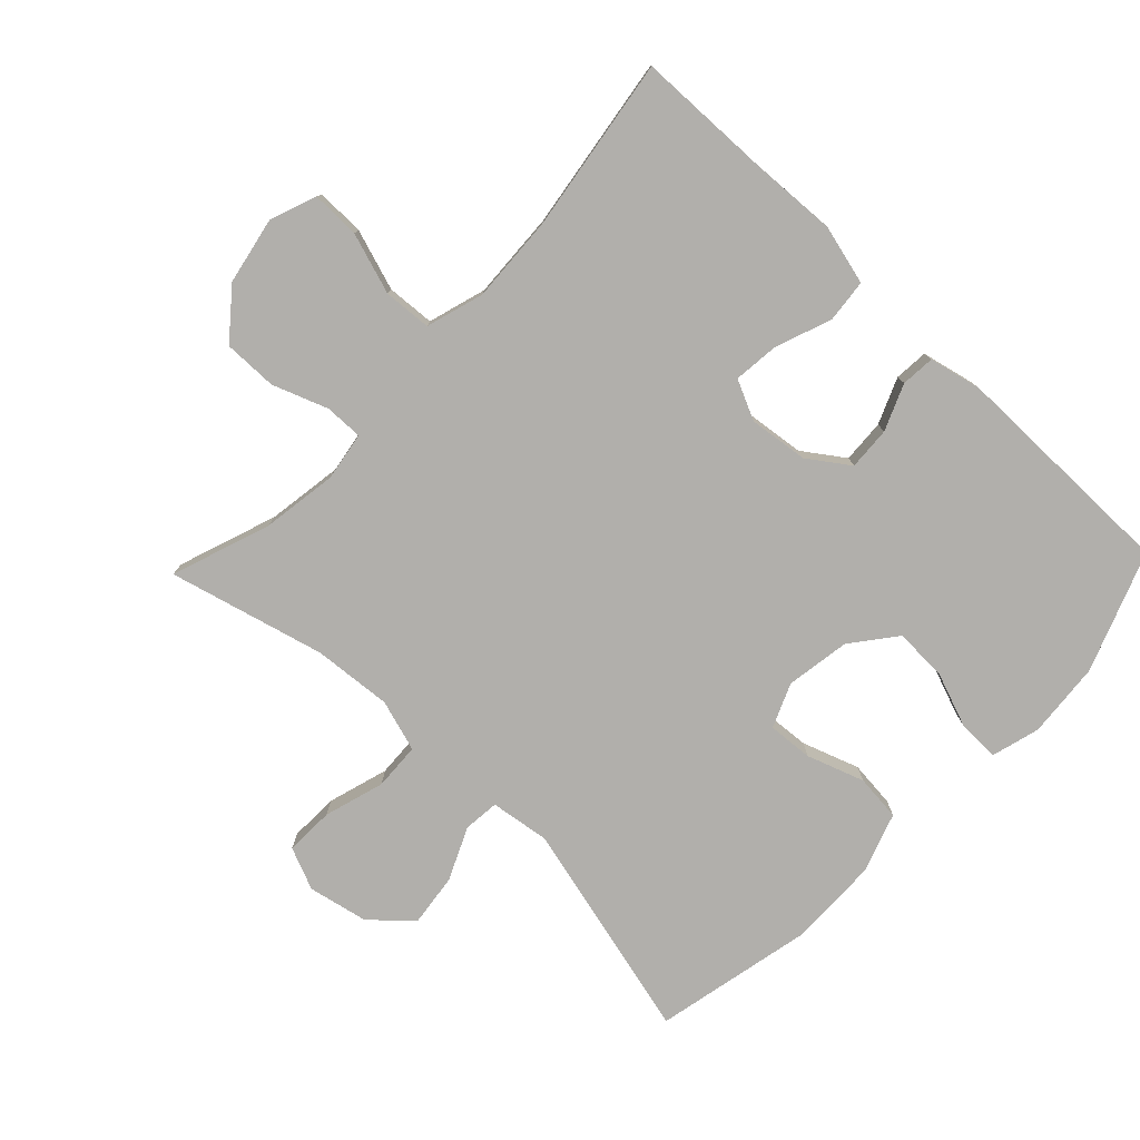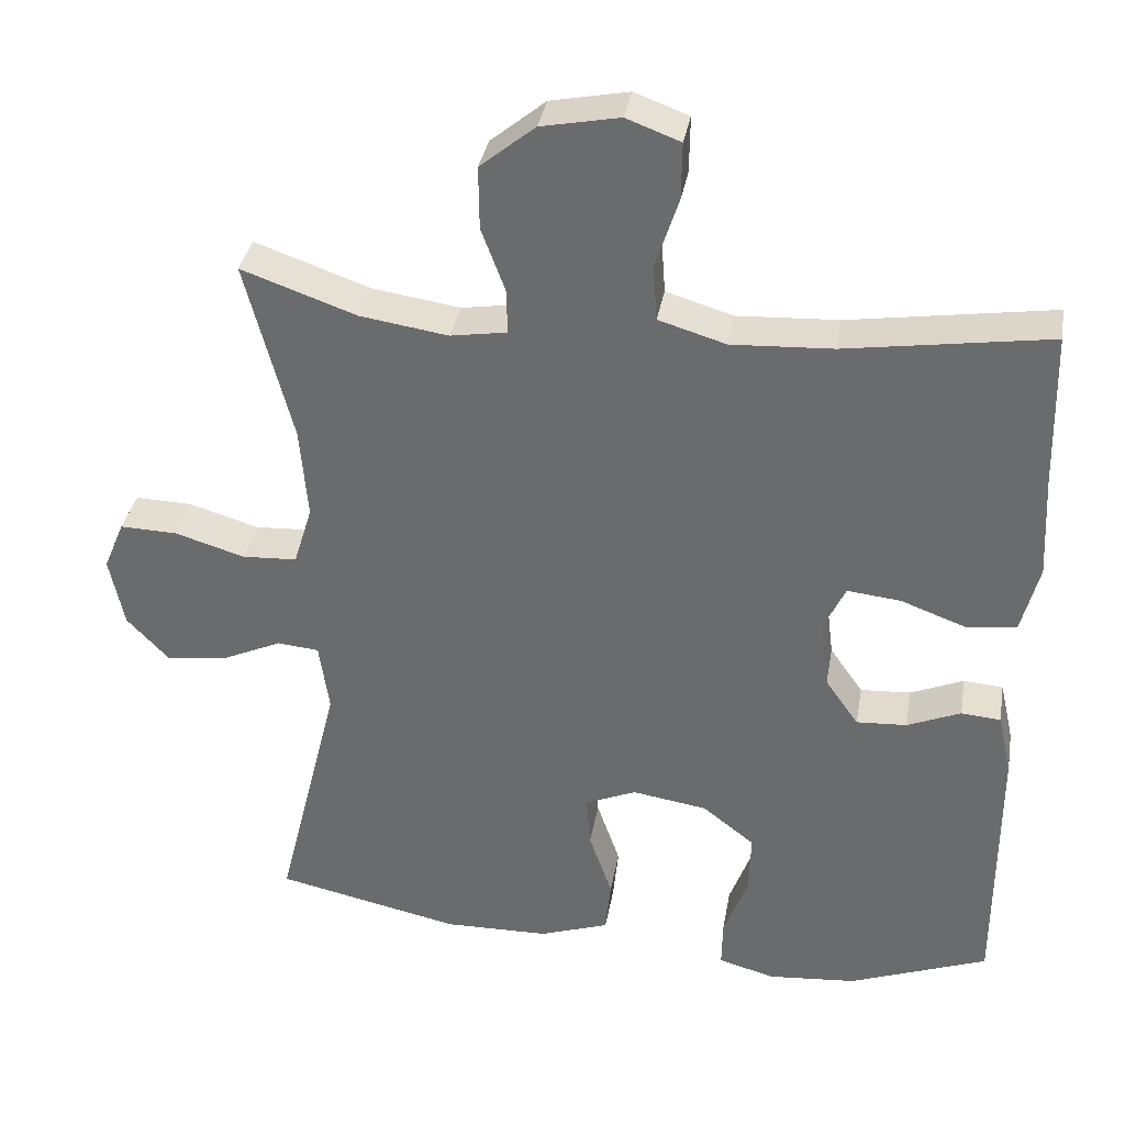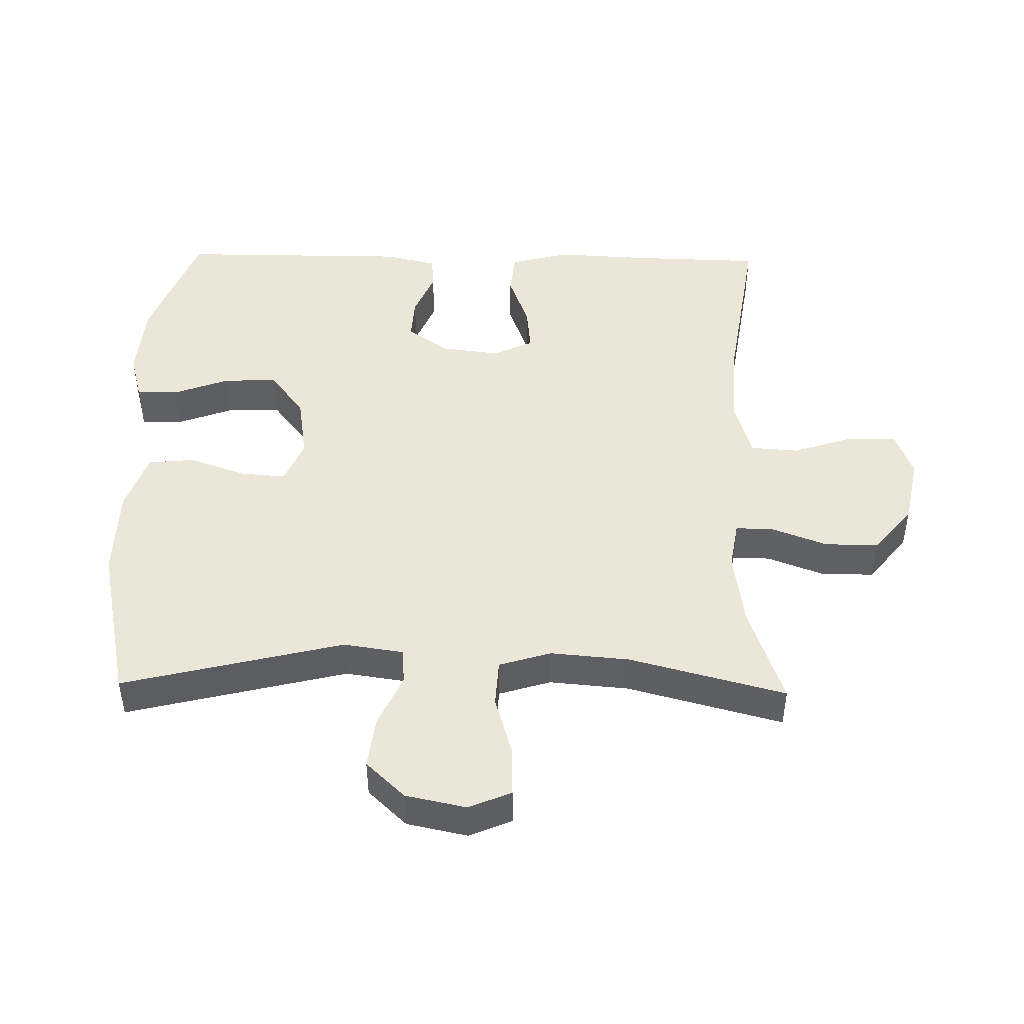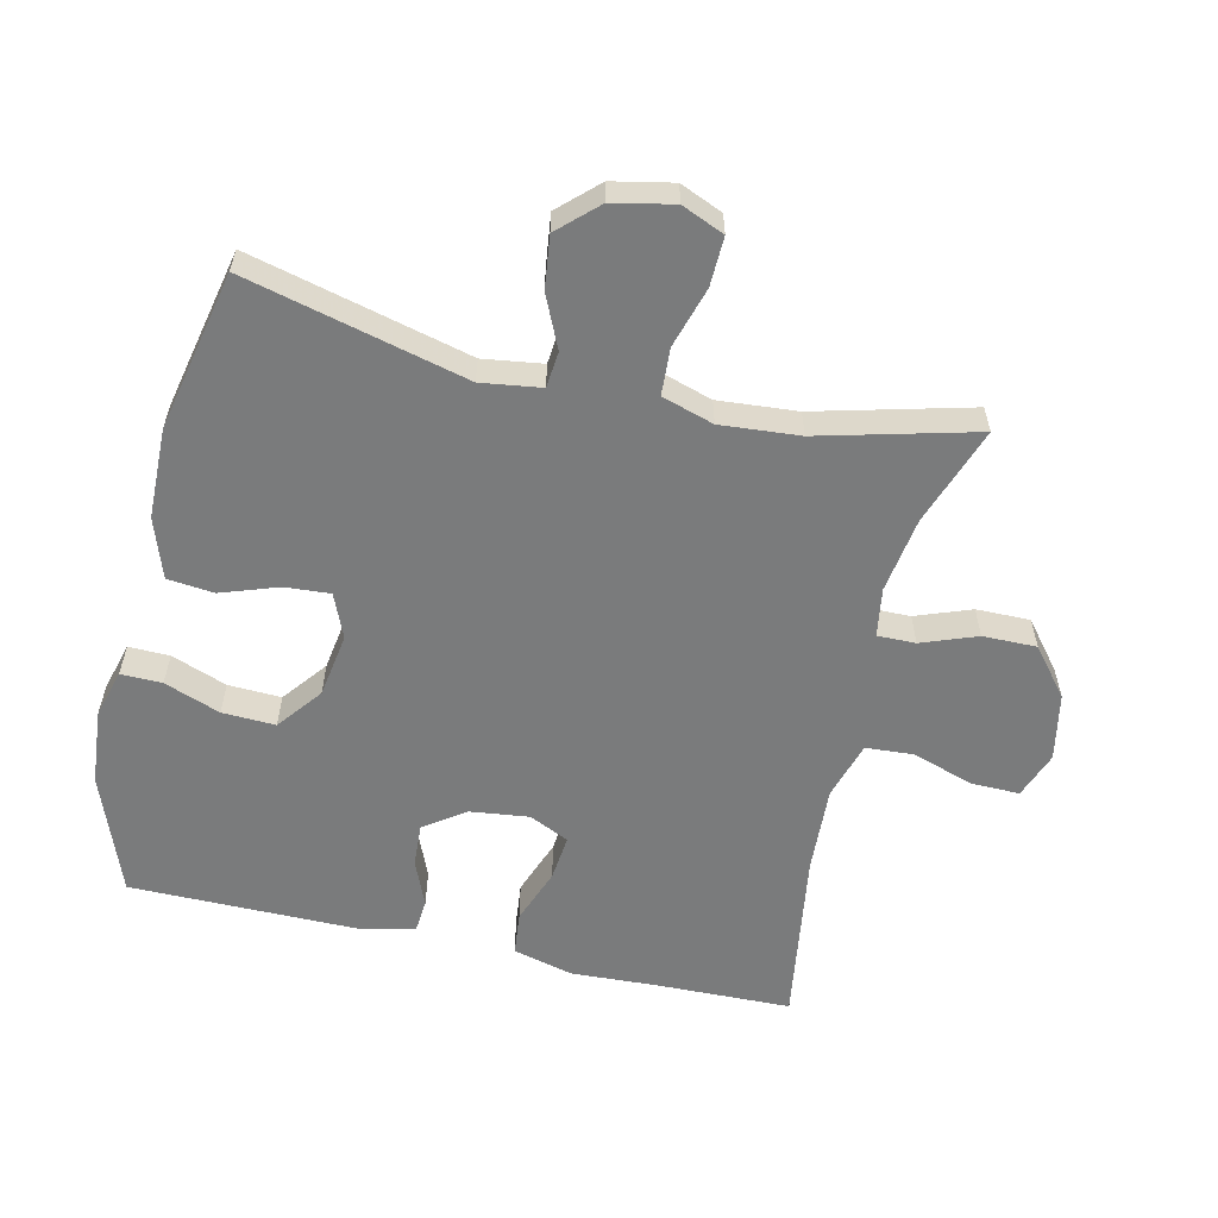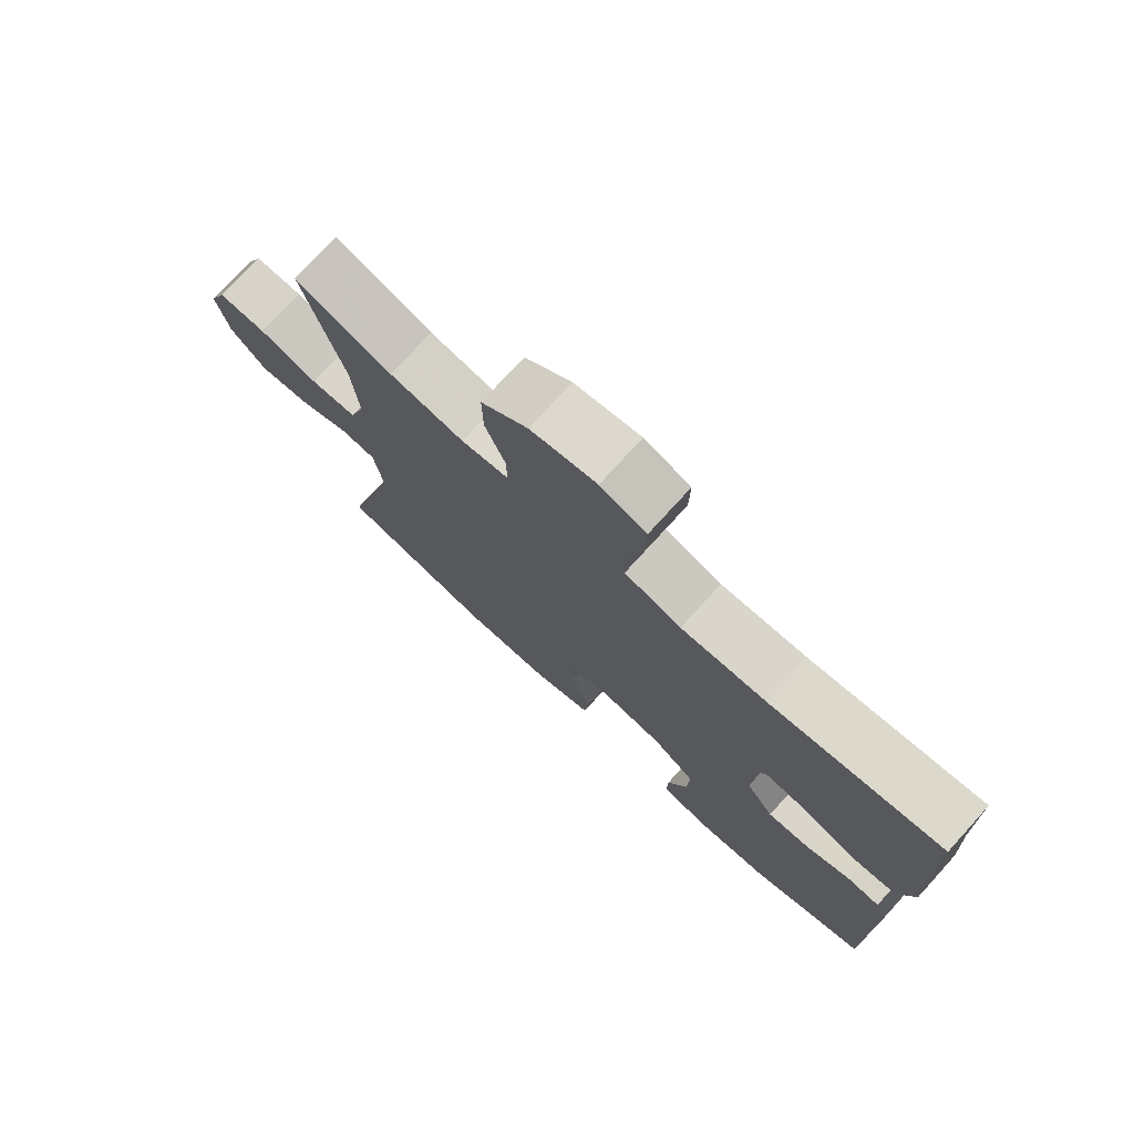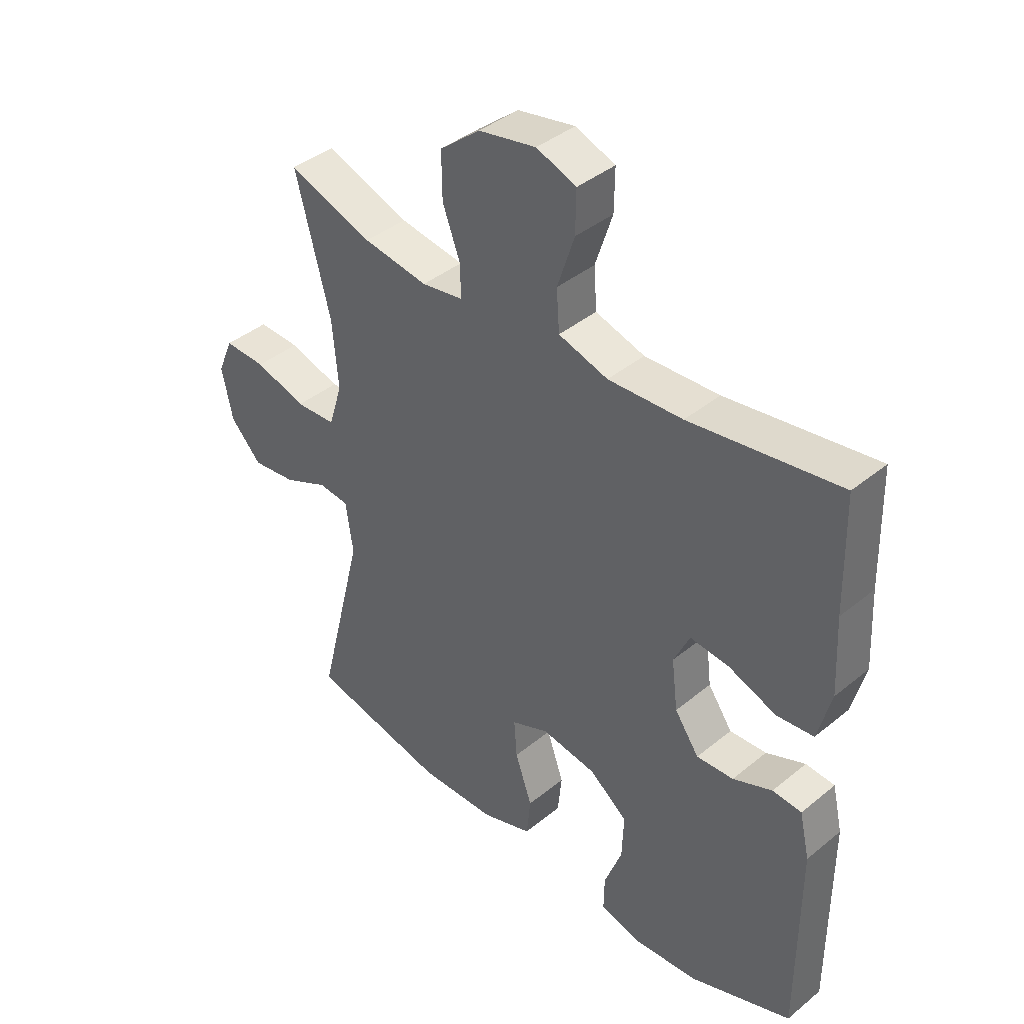
<metadata>
{"format":"obj","ext":"obj","renderer":"f3d","projection":"perspective","resolution":1024,"background":"white","views":[{"elev":-78.3,"azim":46.3,"up":"+Y"},{"elev":35.2,"azim":9.8,"up":"+Z"},{"elev":46.6,"azim":-88.9,"up":"+Y"},{"elev":-58.3,"azim":-103.1,"up":"+Y"},{"elev":75.8,"azim":42.3,"up":"+Z"},{"elev":40.5,"azim":45.0,"up":"+Z"}]}
</metadata>
<code>
v -0.5 0.07 -0.5
v -0.418 0.07 -0.168
v -0.431 0.07 -0.078
v -0.485 0.07 -0.073
v -0.564 0.07 -0.109
v -0.642 0.07 -0.119
v -0.697 0.07 -0.061
v -0.716 0.07 0.03
v -0.689 0.07 0.094
v -0.615 0.07 0.092
v -0.524 0.07 0.065
v -0.453 0.07 0.069
v -0.429 0.07 0.147
v -0.439 0.07 0.266
v -0.5 0.07 0.5
v -0.351 0.07 0.448
v -0.237 0.07 0.431
v -0.164 0.07 0.443
v -0.165 0.07 0.5
v -0.196 0.07 0.583
v -0.197 0.07 0.664
v -0.126 0.07 0.722
v -0.025 0.07 0.742
v 0.045 0.07 0.716
v 0.044 0.07 0.643
v 0.014 0.07 0.551
v 0.019 0.07 0.479
v 0.106 0.07 0.453
v 0.237 0.07 0.46
v 0.5 0.07 0.5
v 0.505 0.07 0.3
v 0.512 0.07 0.166
v 0.489 0.07 0.076
v 0.424 0.07 0.069
v 0.34 0.07 0.1
v 0.271 0.07 0.107
v 0.243 0.07 0.047
v 0.254 0.07 -0.042
v 0.297 0.07 -0.103
v 0.362 0.07 -0.099
v 0.431 0.07 -0.07
v 0.482 0.07 -0.074
v 0.5 0.07 -0.153
v 0.5 0.07 -0.5
v 0.32 0.07 -0.568
v 0.206 0.07 -0.578
v 0.133 0.07 -0.558
v 0.134 0.07 -0.496
v 0.165 0.07 -0.412
v 0.168 0.07 -0.332
v 0.101 0.07 -0.28
v 0.004 0.07 -0.265
v -0.062 0.07 -0.293
v -0.057 0.07 -0.361
v -0.027 0.07 -0.447
v -0.034 0.07 -0.517
v -0.124 0.07 -0.548
v -0.26 0.07 -0.551
v -0.5 0 -0.5
v -0.418 0 -0.168
v -0.431 0 -0.078
v -0.485 0 -0.073
v -0.564 0 -0.109
v -0.642 0 -0.119
v -0.697 0 -0.061
v -0.716 0 0.03
v -0.689 0 0.094
v -0.615 0 0.092
v -0.524 0 0.065
v -0.453 0 0.069
v -0.429 0 0.147
v -0.439 0 0.266
v -0.5 0 0.5
v -0.351 0 0.448
v -0.237 0 0.431
v -0.164 0 0.443
v -0.165 0 0.5
v -0.196 0 0.583
v -0.197 0 0.664
v -0.126 0 0.722
v -0.025 0 0.742
v 0.045 0 0.716
v 0.044 0 0.643
v 0.014 0 0.551
v 0.019 0 0.479
v 0.106 0 0.453
v 0.237 0 0.46
v 0.5 0 0.5
v 0.505 0 0.3
v 0.512 0 0.166
v 0.489 0 0.076
v 0.424 0 0.069
v 0.34 0 0.1
v 0.271 0 0.107
v 0.243 0 0.047
v 0.254 0 -0.042
v 0.297 0 -0.103
v 0.362 0 -0.099
v 0.431 0 -0.07
v 0.482 0 -0.074
v 0.5 0 -0.153
v 0.5 0 -0.5
v 0.32 0 -0.568
v 0.206 0 -0.578
v 0.133 0 -0.558
v 0.134 0 -0.496
v 0.165 0 -0.412
v 0.168 0 -0.332
v 0.101 0 -0.28
v 0.004 0 -0.265
v -0.062 0 -0.293
v -0.057 0 -0.361
v -0.027 0 -0.447
v -0.034 0 -0.517
v -0.124 0 -0.548
v -0.26 0 -0.551
f 58 1 2
f 57 58 2
f 56 57 2
f 55 56 2
f 54 55 2
f 53 54 2 3
f 52 53 3
f 51 52 3
f 47 48 49
f 46 47 49
f 45 46 49
f 44 45 49
f 43 44 49
f 42 43 49
f 41 42 49
f 40 41 49
f 39 40 49 50
f 38 39 50 51
f 33 34 35
f 32 33 35
f 31 32 35
f 31 35 36
f 30 31 36
f 29 30 36
f 28 29 36 37
f 24 25 26
f 23 24 26
f 22 23 26
f 21 22 26
f 20 21 26
f 19 20 26
f 18 19 26 27
f 14 15 16
f 13 14 16 17
f 12 13 17 18
f 9 10 11
f 8 9 11
f 7 8 11
f 6 7 11
f 5 6 11
f 4 5 11
f 3 4 11 12
f 37 38 51
f 28 37 51
f 27 28 51
f 18 27 51
f 12 18 51
f 3 12 51
f 60 59 116
f 60 116 115
f 60 115 114
f 60 114 113
f 60 113 112
f 61 60 112 111
f 61 111 110
f 61 110 109
f 107 106 105
f 107 105 104
f 107 104 103
f 107 103 102
f 107 102 101
f 107 101 100
f 107 100 99
f 107 99 98
f 108 107 98 97
f 109 108 97 96
f 93 92 91
f 93 91 90
f 93 90 89
f 94 93 89
f 94 89 88
f 94 88 87
f 95 94 87 86
f 84 83 82
f 84 82 81
f 84 81 80
f 84 80 79
f 84 79 78
f 84 78 77
f 85 84 77 76
f 74 73 72
f 75 74 72 71
f 76 75 71 70
f 69 68 67
f 69 67 66
f 69 66 65
f 69 65 64
f 69 64 63
f 69 63 62
f 70 69 62 61
f 109 96 95
f 109 95 86
f 109 86 85
f 109 85 76
f 109 76 70
f 109 70 61
f 1 59 60 2
f 2 60 61 3
f 3 61 62 4
f 4 62 63 5
f 5 63 64 6
f 6 64 65 7
f 7 65 66 8
f 8 66 67 9
f 9 67 68 10
f 10 68 69 11
f 11 69 70 12
f 12 70 71 13
f 13 71 72 14
f 14 72 73 15
f 15 73 74 16
f 16 74 75 17
f 17 75 76 18
f 18 76 77 19
f 19 77 78 20
f 20 78 79 21
f 21 79 80 22
f 22 80 81 23
f 23 81 82 24
f 24 82 83 25
f 25 83 84 26
f 26 84 85 27
f 27 85 86 28
f 28 86 87 29
f 29 87 88 30
f 30 88 89 31
f 31 89 90 32
f 32 90 91 33
f 33 91 92 34
f 34 92 93 35
f 35 93 94 36
f 36 94 95 37
f 37 95 96 38
f 38 96 97 39
f 39 97 98 40
f 40 98 99 41
f 41 99 100 42
f 42 100 101 43
f 43 101 102 44
f 44 102 103 45
f 45 103 104 46
f 46 104 105 47
f 47 105 106 48
f 48 106 107 49
f 49 107 108 50
f 50 108 109 51
f 51 109 110 52
f 52 110 111 53
f 53 111 112 54
f 54 112 113 55
f 55 113 114 56
f 56 114 115 57
f 57 115 116 58
f 58 116 59 1

</code>
